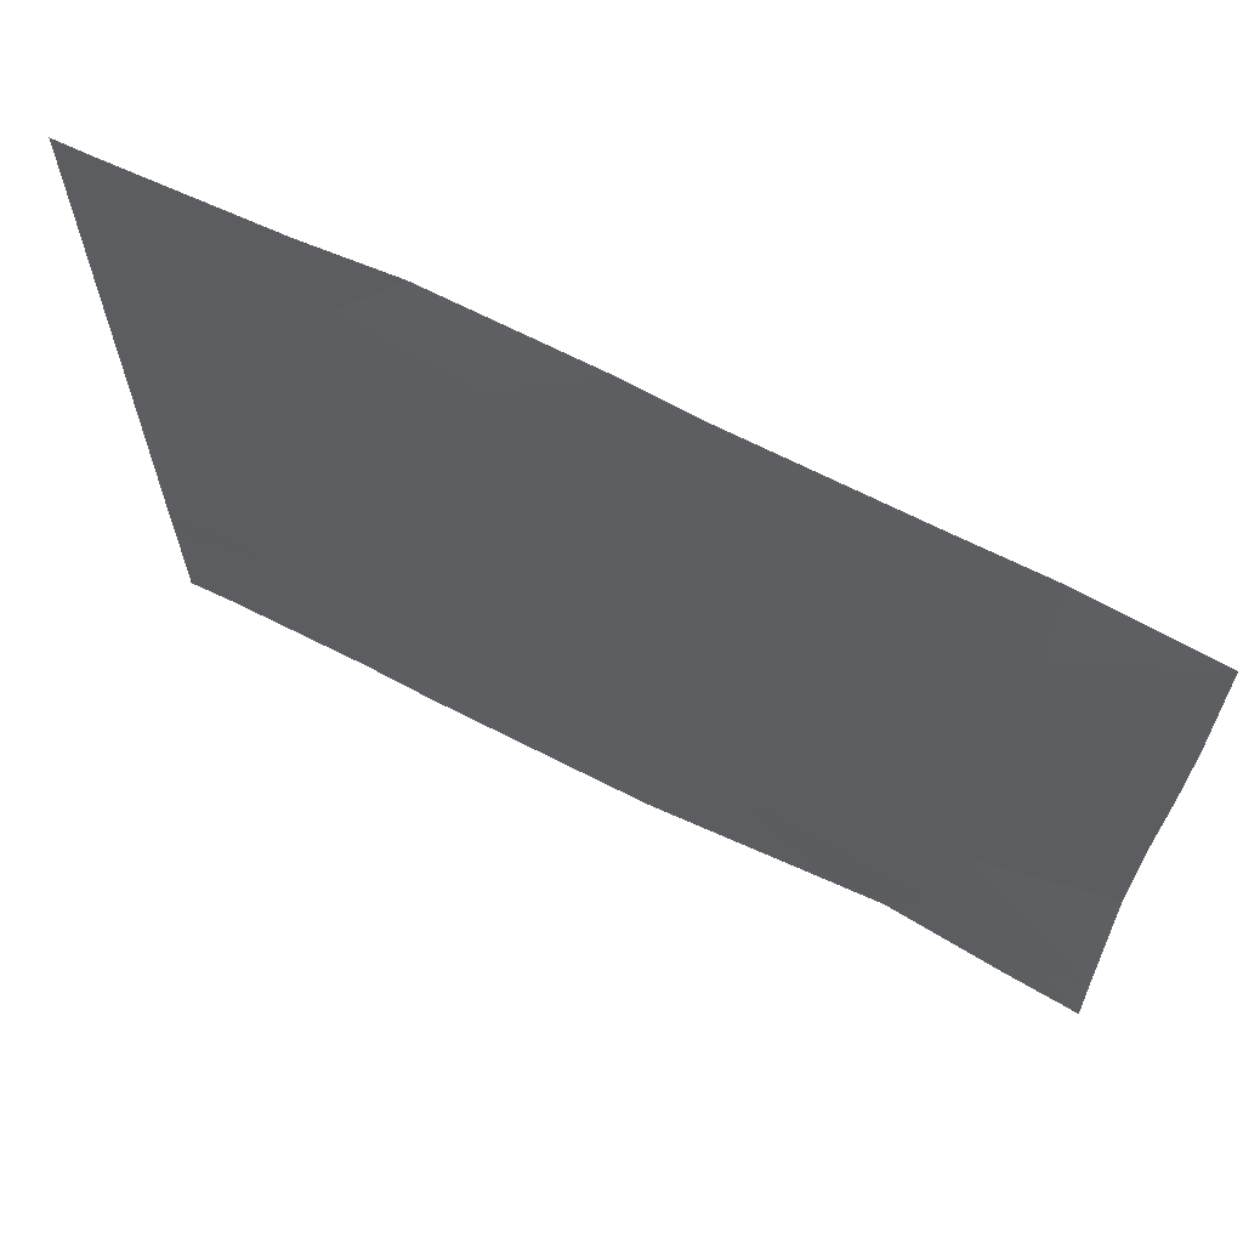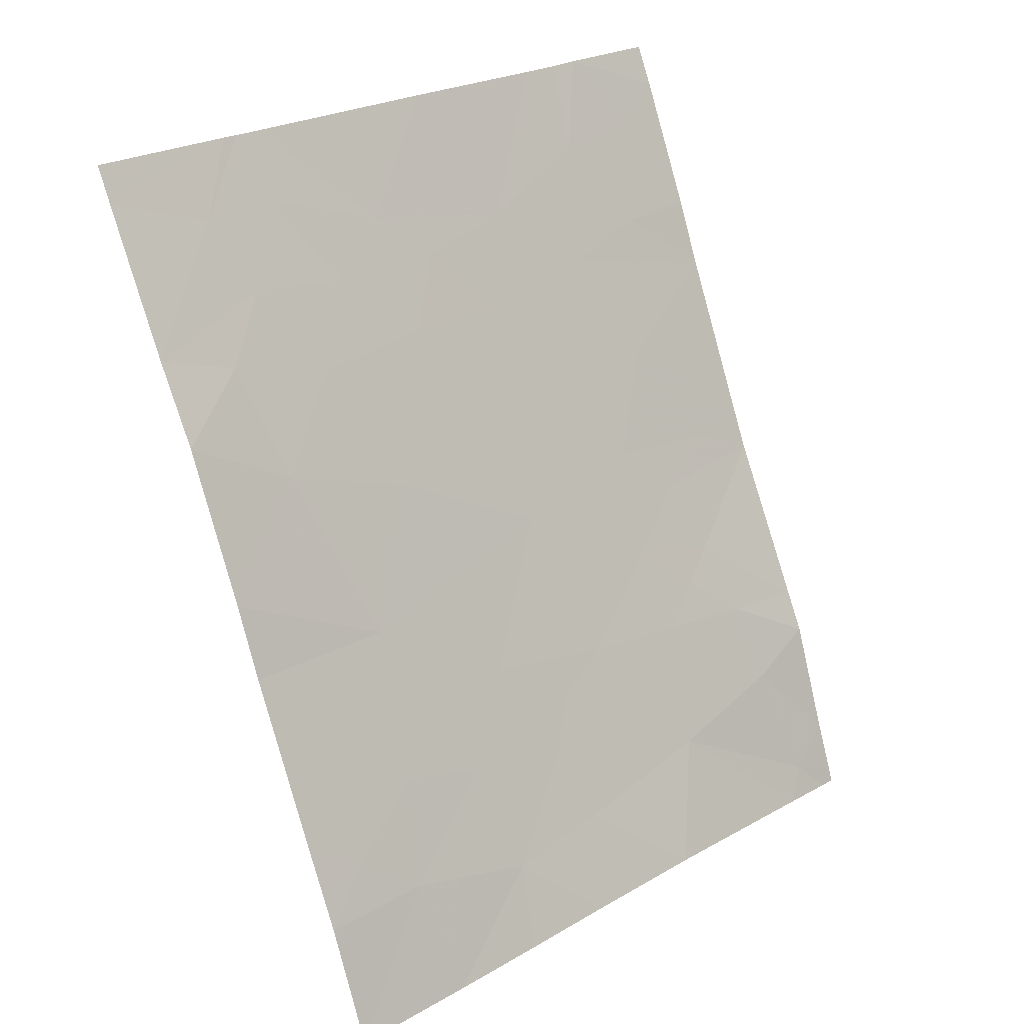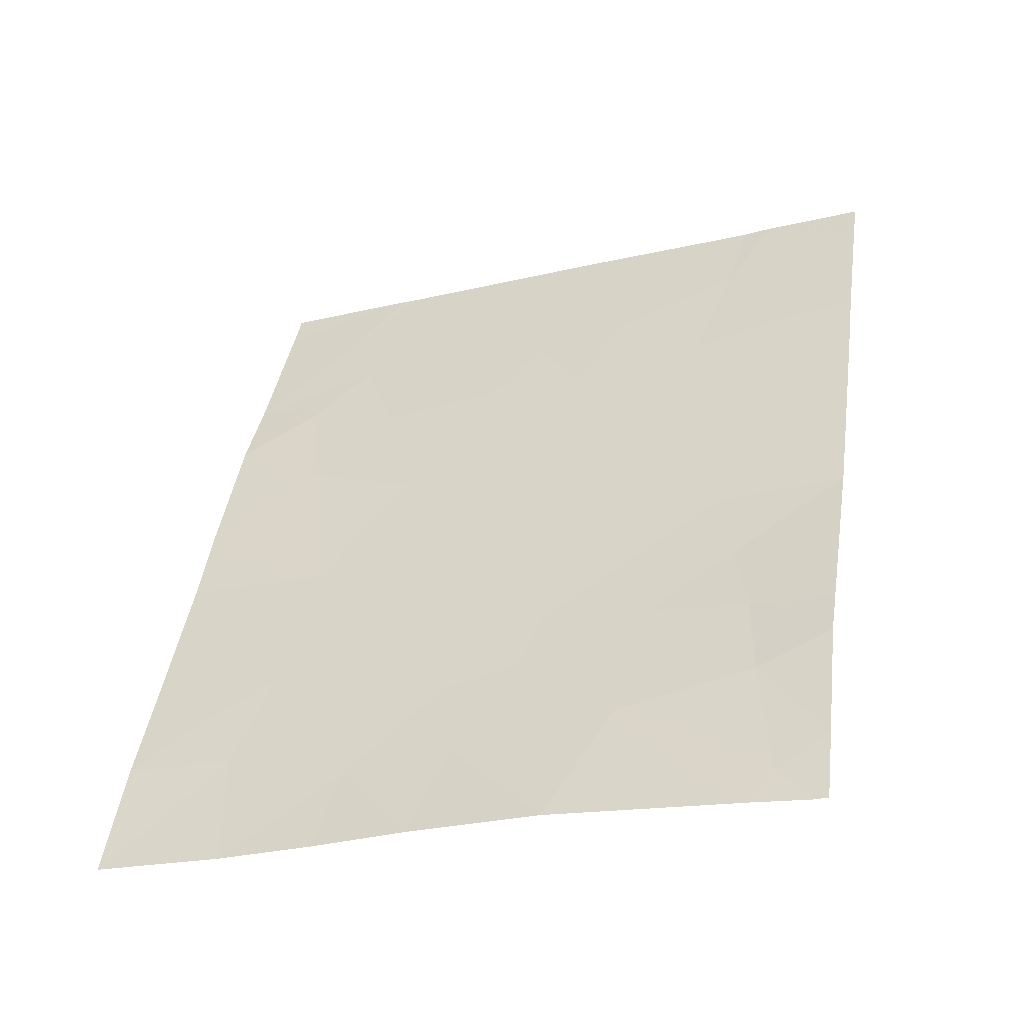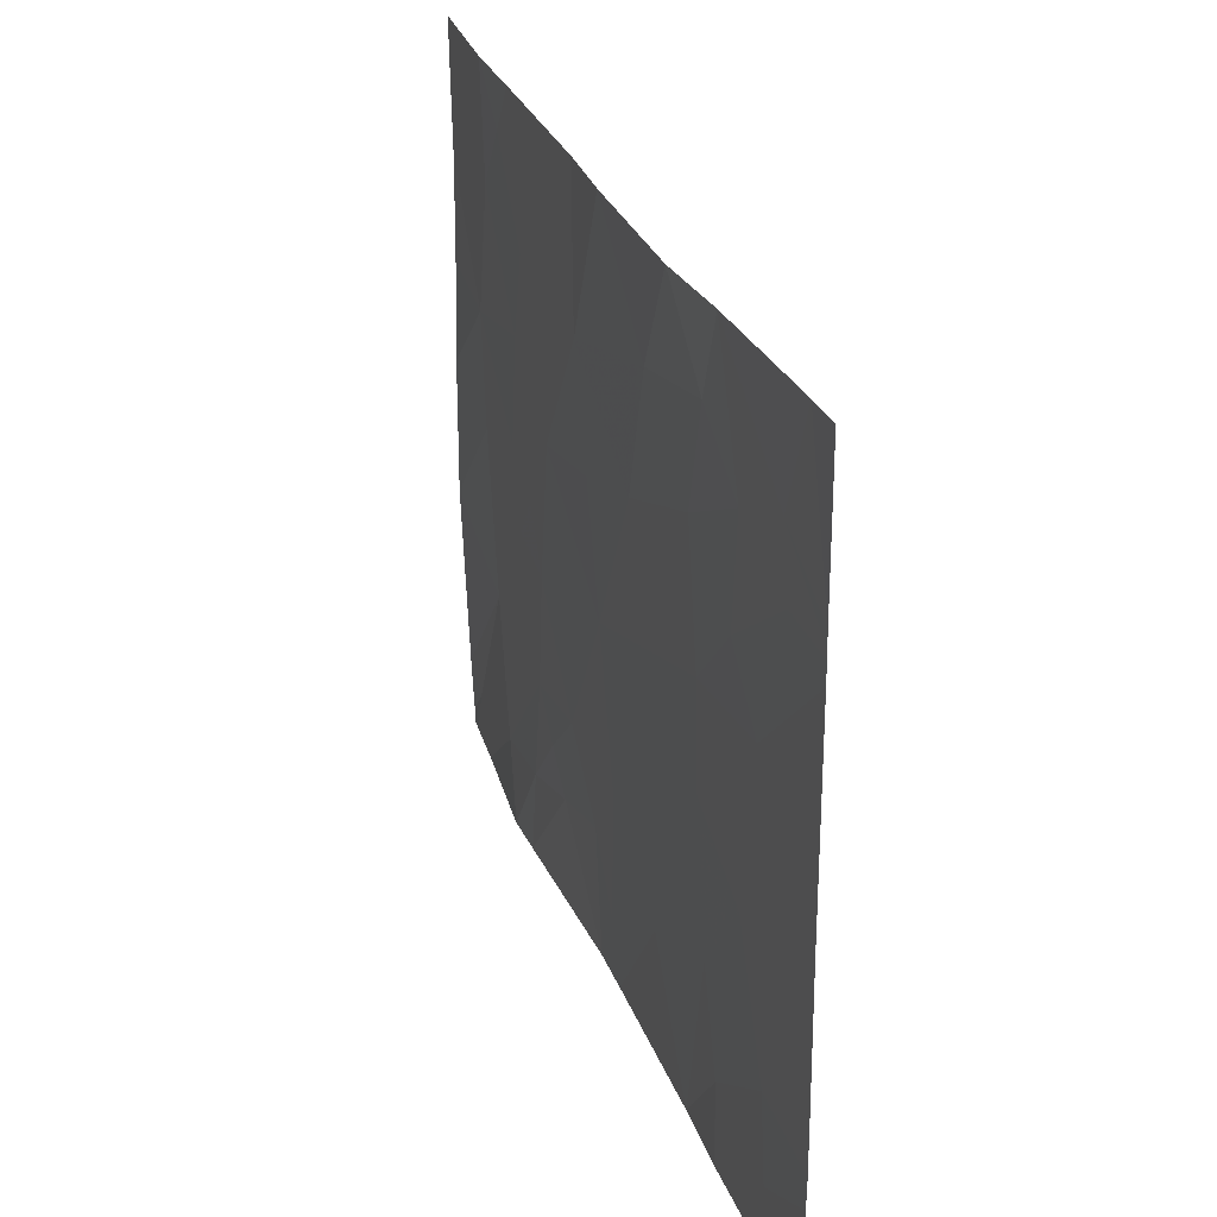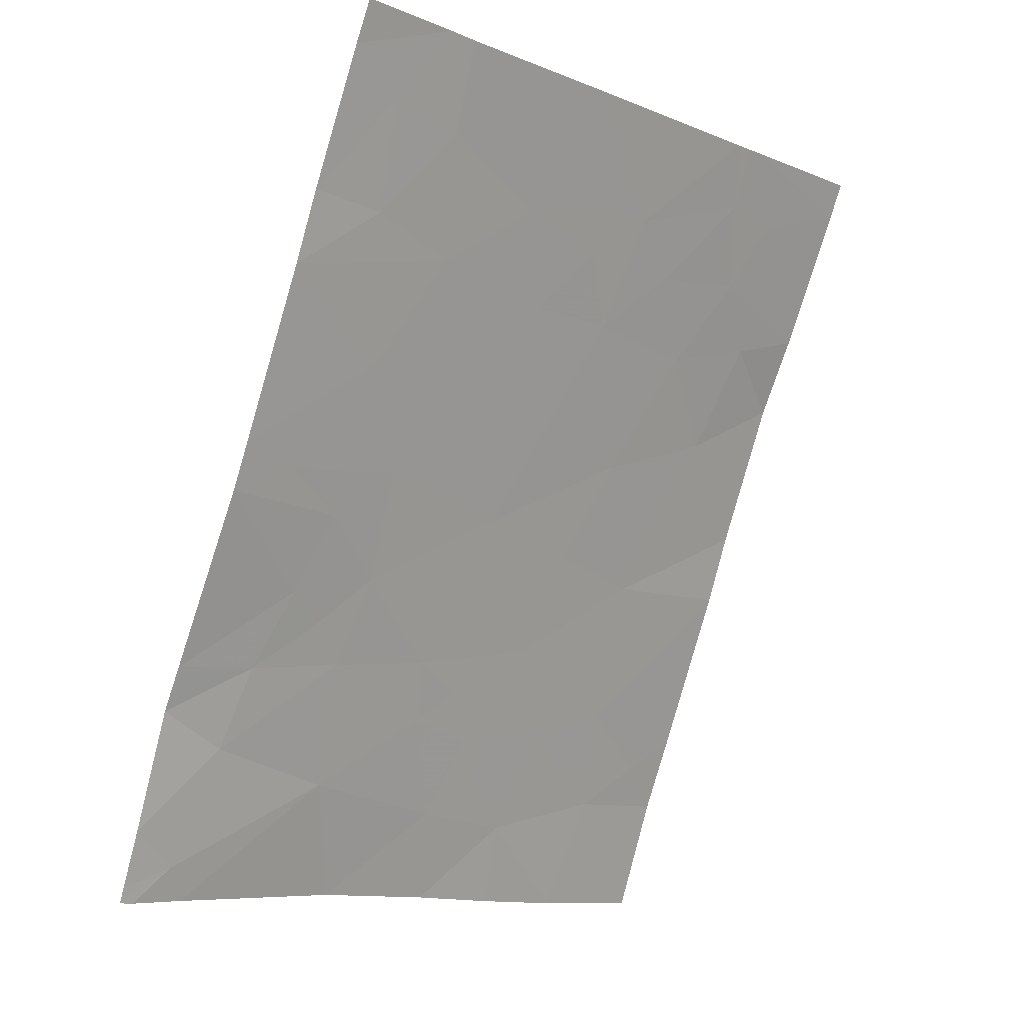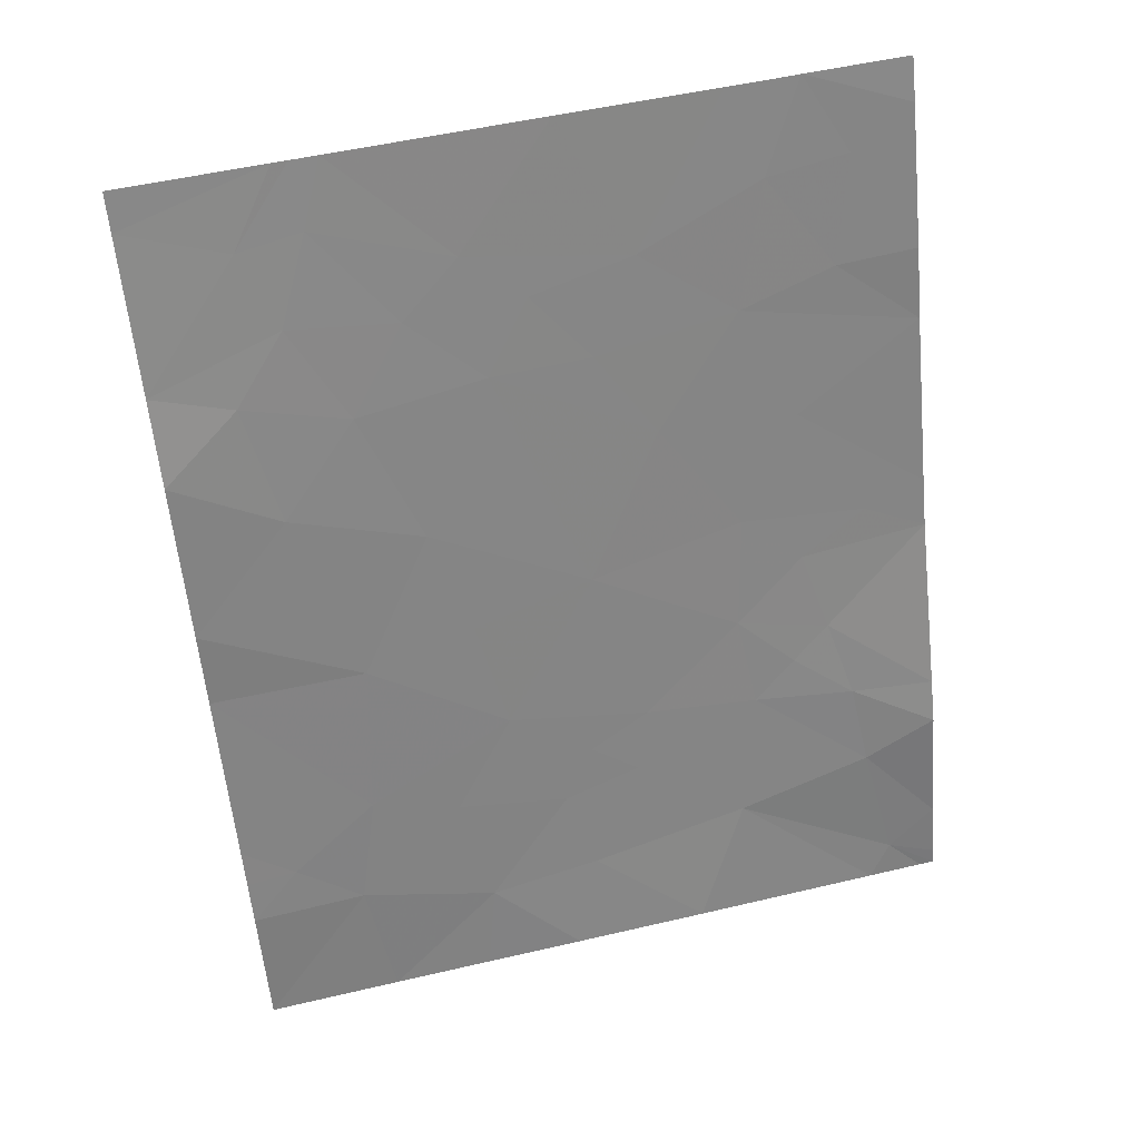
<metadata>
{"format":"obj","ext":"obj","renderer":"f3d","projection":"perspective","resolution":1024,"background":"white","views":[{"elev":65.6,"azim":-39.1,"up":"+Z"},{"elev":26.0,"azim":47.9,"up":"+Y"},{"elev":-25.8,"azim":111.4,"up":"+Y"},{"elev":28.5,"azim":-174.3,"up":"+Z"},{"elev":-11.7,"azim":-134.1,"up":"+Y"},{"elev":52.9,"azim":75.9,"up":"+Y"}]}
</metadata>
<code>
v 46.26 33.1 -19.49
v 46.2 33.28 -18.96
v 46.04 33.61 -19.28
v 46.96 31.47 -19.56
v 46.8 31.84 -19.92
v 46.94 31.52 -20.01
v 46.84 31.79 -18.75
v 46.91 31.61 -19.01
v 46.92 31.62 -18.54
v 46.97 31.39 -21.54
v 46.84 31.73 -21.24
v 46.81 31.86 -21.54
v 47.11 31.15 -19.9
v 47.11 31.15 -20.46
v 46.89 31.61 -20.68
v 46.44 32.68 -19.63
v 46.39 32.78 -20.13
v 47.1 31.14 -19.09
v 47.1 31.15 -18.54
v 46.38 32.9 -18.54
v 46.49 32.6 -19.17
v 47.09 31.12 -21.25
v 47.08 31.1 -21.48
v 47.03 31.25 -21.34
v 45.73 34.23 -21.28
v 45.9 33.83 -21.54
v 45.75 34.19 -20.95
v 45.91 33.82 -21.21
v 46.78 31.93 -18.54
v 46.85 31.79 -18.54
v 46.33 32.88 -20.76
v 46.14 33.32 -20.45
v 46.15 33.27 -21.02
v 46 33.66 -19.81
v 45.99 33.65 -20.23
v 45.59 34.53 -20.82
v 45.6 34.54 -20.17
v 45.84 34 -20.43
v 45.79 34.11 -19.76
v 45.88 33.92 -20
v 46.49 32.61 -18.54
v 45.67 34.37 -21.54
v 45.59 34.53 -21.11
v 45.59 34.53 -20.99
v 46.71 32.04 -20.05
v 46.62 32.25 -19.72
v 46.7 32.05 -21.19
v 46.68 32.1 -20.77
v 45.73 34.26 -18.95
v 45.95 33.83 -18.54
v 45.87 33.97 -19.08
v 45.99 33.73 -18.86
v 46.74 32.02 -19.11
v 46.34 32.83 -21.28
v 46.39 32.7 -21.54
v 46.41 32.68 -21.01
v 45.6 34.54 -19.31
v 45.89 33.92 -19.52
v 45.71 34.3 -19.22
v 45.6 34.54 -19.2
v 45.6 34.54 -19.23
v 46.66 32.15 -20.3
v 46.76 31.91 -20.24
v 46.55 32.36 -21.1
v 46.52 32.46 -20.72
v 46.12 33.51 -18.54
v 47.06 31.16 -21.54
v 46.61 32.25 -20.94
v 46.02 33.55 -21.54
v 46.3 32.89 -21.54
v 45.67 34.4 -18.54
v 45.6 34.54 -19.14
v 45.6 34.55 -18.54
v 47.08 31.1 -21.54
v 45.95 33.72 -20.81
v 47.1 31.14 -19.5
v 46.77 31.92 -19.46
v 46.72 32.03 -21.54
v 45.59 34.53 -21.54
f 3 1 2
f 6 4 5
f 9 7 8
f 12 10 11
f 6 14 13
f 6 15 14
f 17 16 1
f 19 8 18
f 19 9 8
f 21 20 2
f 2 1 21
f 24 23 22
f 28 25 26
f 28 27 25
f 30 29 7
f 30 7 9
f 33 31 32
f 32 34 35
f 15 22 14
f 15 24 22
f 38 37 36
f 36 27 38
f 38 39 37
f 38 40 39
f 21 41 20
f 25 42 26
f 27 44 43
f 46 45 5
f 3 34 1
f 48 47 11
f 11 15 48
f 27 43 25
f 40 35 34
f 40 38 35
f 51 50 49
f 51 52 50
f 53 7 29
f 56 54 55
f 56 31 54
f 59 57 39
f 39 58 59
f 3 58 34
f 53 8 7
f 59 60 61
f 48 63 62
f 48 15 63
f 56 55 64
f 64 65 56
f 52 66 50
f 16 46 21
f 65 17 31
f 24 10 67
f 59 61 57
f 48 68 47
f 28 26 69
f 33 70 54
f 54 31 33
f 27 36 44
f 72 49 71
f 71 73 72
f 52 51 3
f 17 62 46
f 17 65 62
f 40 34 39
f 24 74 23
f 32 75 33
f 51 49 59
f 17 1 34
f 34 32 17
f 33 69 70
f 2 20 66
f 52 2 66
f 52 3 2
f 54 70 55
f 24 11 10
f 24 15 11
f 64 47 68
f 24 67 74
f 47 12 11
f 62 63 45
f 6 5 63
f 63 15 6
f 75 38 27
f 65 68 48
f 4 76 18
f 65 48 62
f 51 59 58
f 58 3 51
f 58 39 34
f 77 4 8
f 8 53 77
f 77 5 4
f 77 46 5
f 53 46 77
f 32 31 17
f 6 13 4
f 56 65 31
f 53 21 46
f 75 28 69
f 69 33 75
f 59 49 60
f 4 13 76
f 4 18 8
f 16 21 1
f 17 46 16
f 75 35 38
f 75 32 35
f 75 27 28
f 47 78 12
f 64 55 78
f 78 47 64
f 53 29 41
f 41 21 53
f 65 64 68
f 5 45 63
f 72 60 49
f 46 62 45
f 49 50 71
f 43 42 25
f 43 79 42
f 39 57 37

</code>
